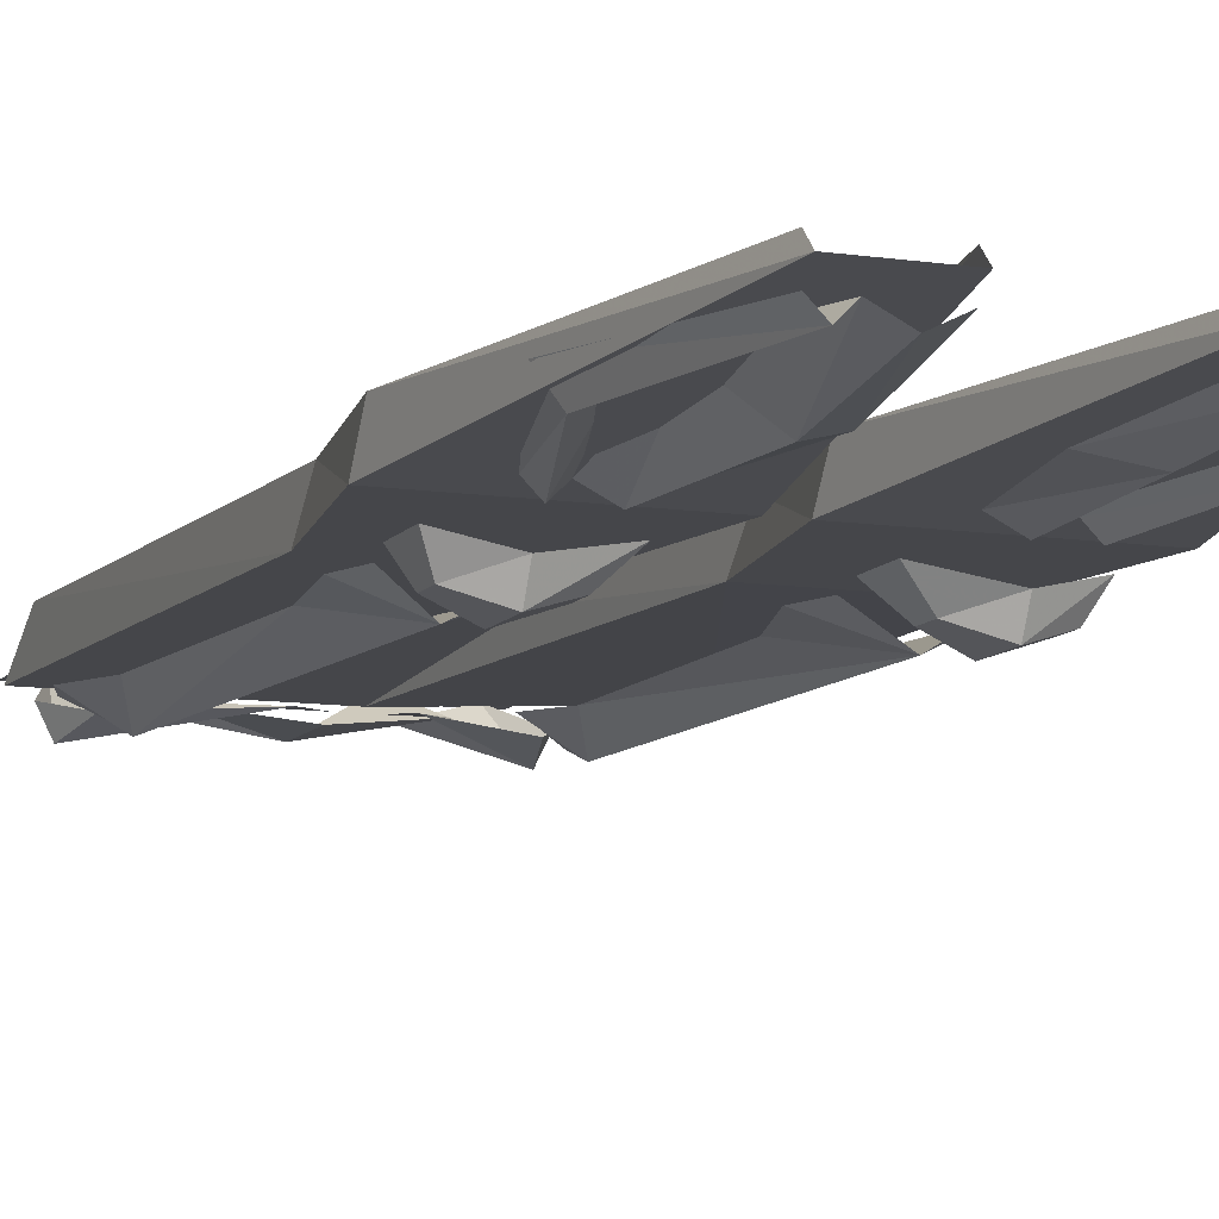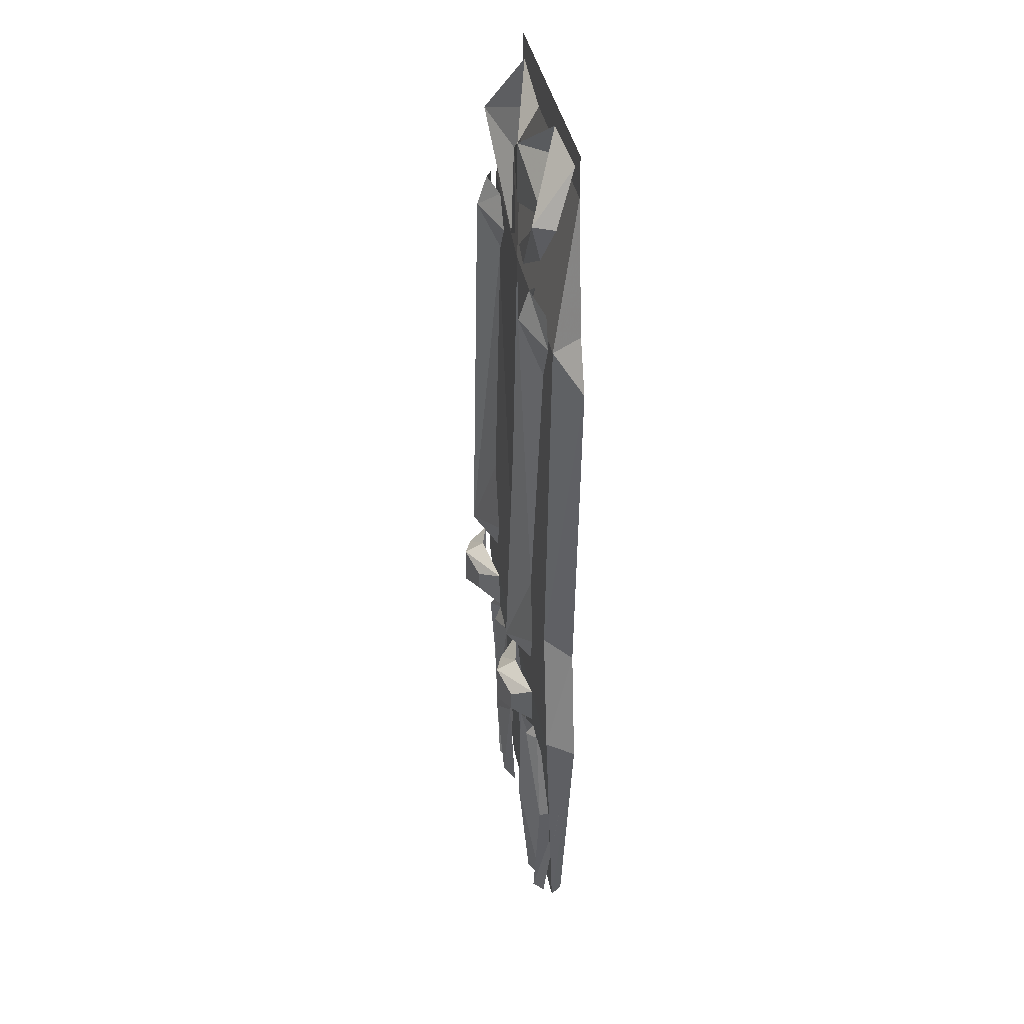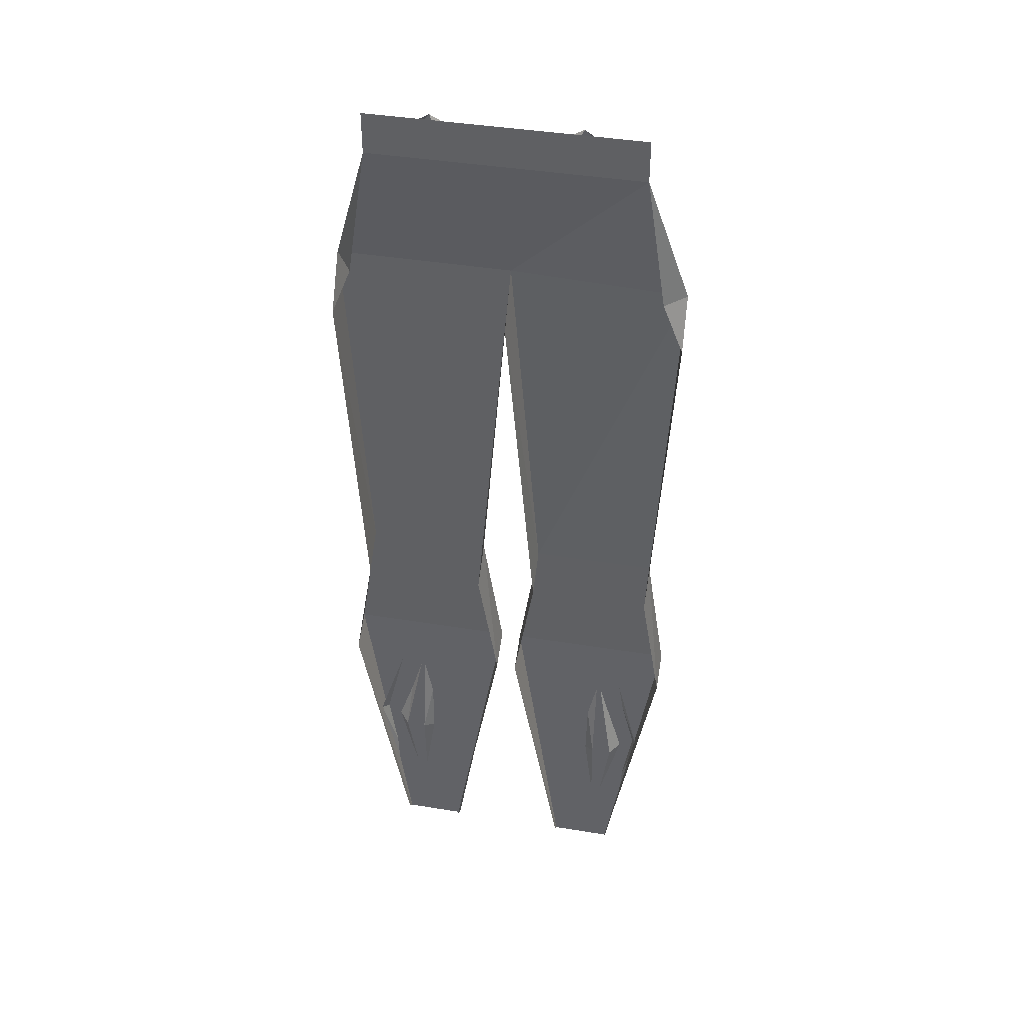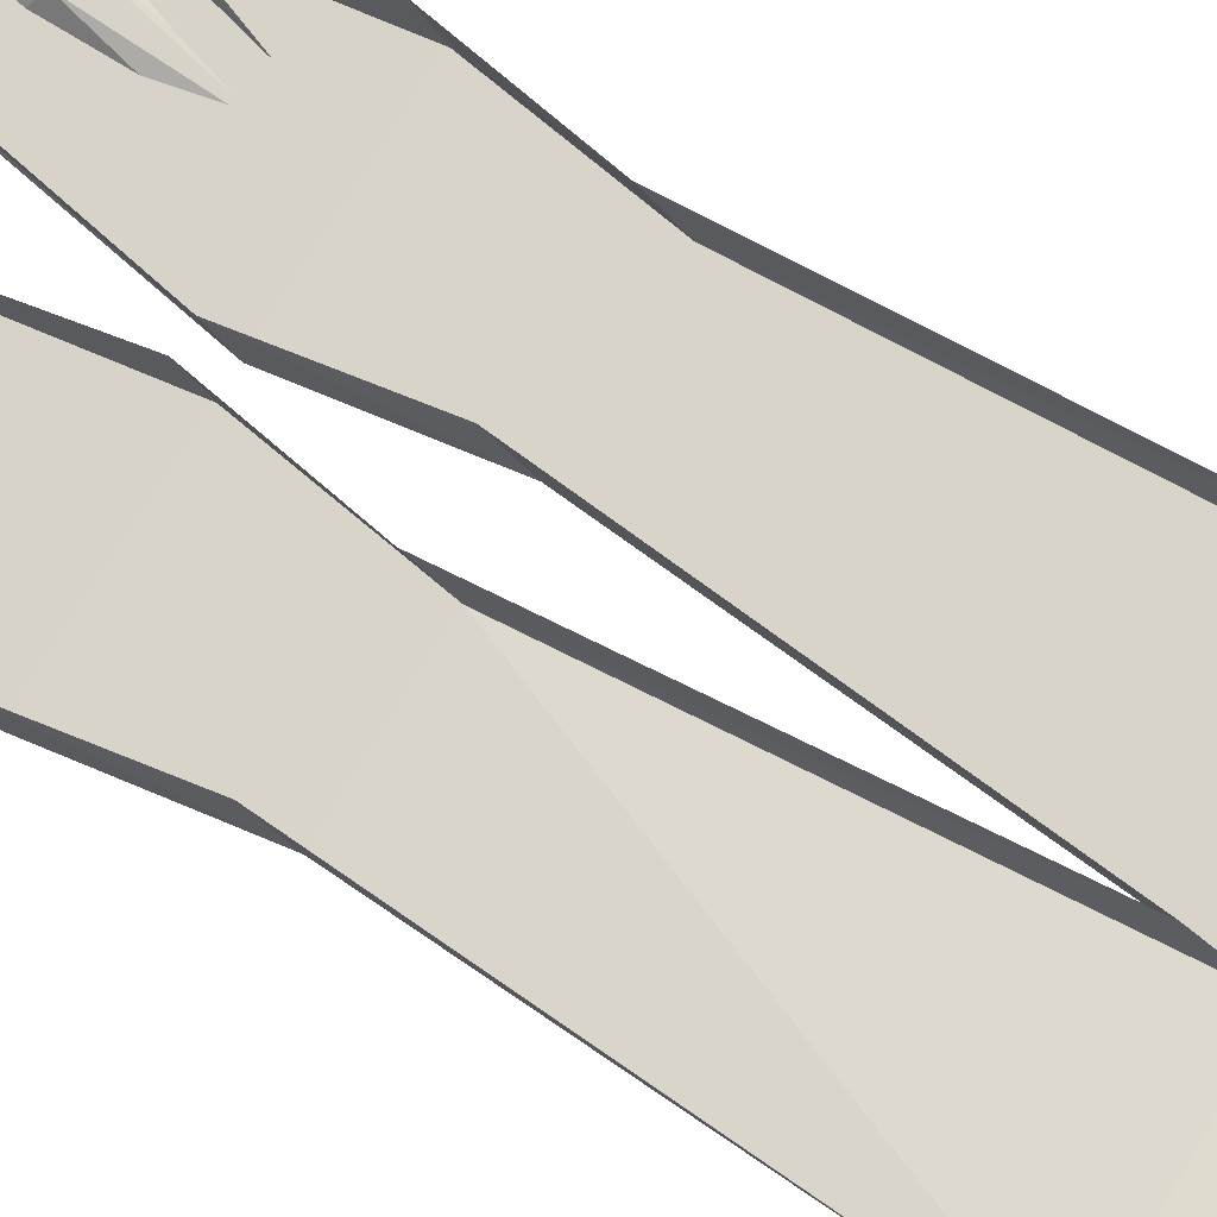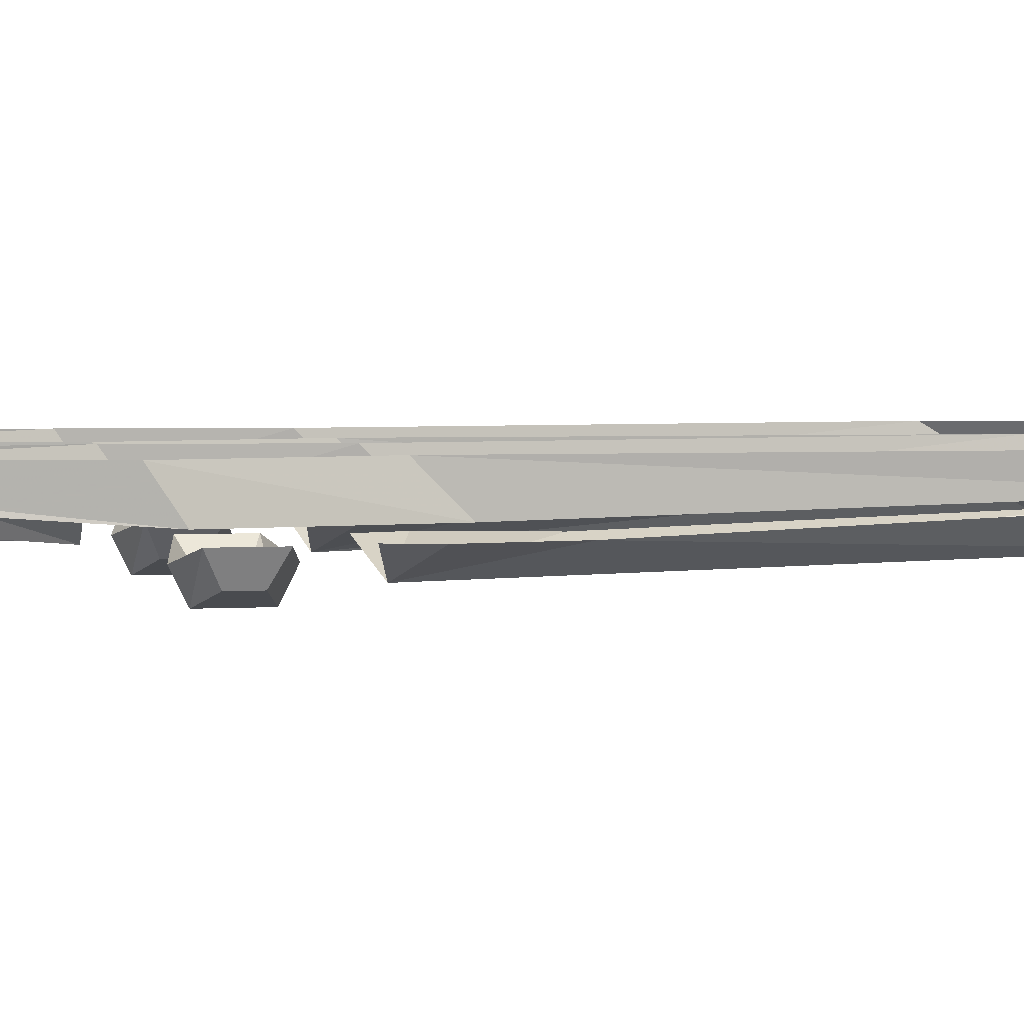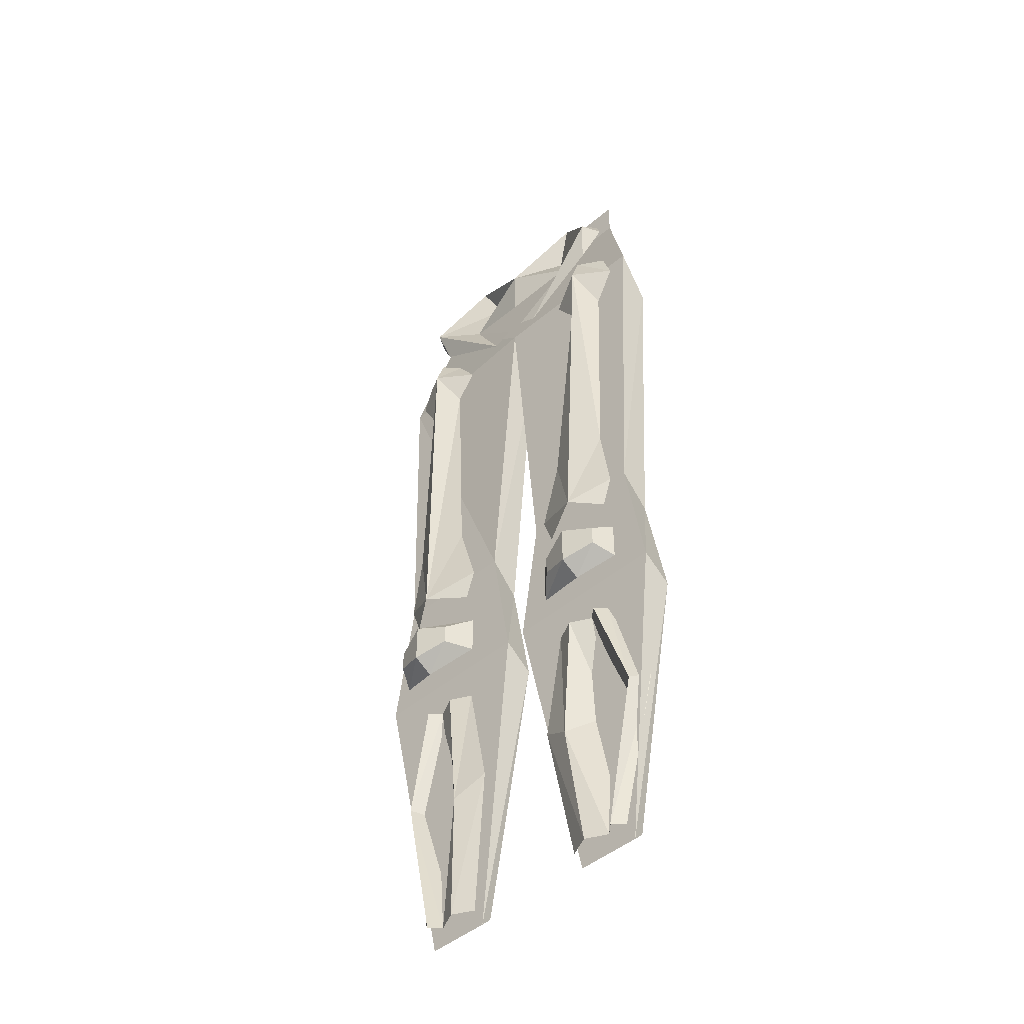
<metadata>
{"format":"obj","ext":"obj","renderer":"f3d","projection":"perspective","resolution":1024,"background":"white","views":[{"elev":-9.9,"azim":158.7,"up":"+Y"},{"elev":38.2,"azim":79.4,"up":"+Z"},{"elev":41.5,"azim":-168.8,"up":"+Z"},{"elev":75.2,"azim":-58.7,"up":"+Y"},{"elev":3.5,"azim":-102.7,"up":"+Y"},{"elev":-47.5,"azim":43.4,"up":"+Z"}]}
</metadata>
<code>
v 0.1016 0 0.3438
v 0.1016 0 0.3125
v -0.1016 0 0.3438
v -0.1016 0 0.3125
v 0.1172 0 0.2109
v 0.1328 -0.02344 0.2109
v 0.1328 0 0.1719
v 0.1172 -0.02344 -0.07031
v 0.1172 0 -0.09375
v 0.1328 -0.02344 -0.1719
v 0.1328 0 -0.1875
v 0.09375 -0.007812 -0.4062
v 0.09375 0 -0.3984
v -0.1172 0 0.2109
v -0.1328 -0.01562 0.2109
v 0 -0.02344 0.2109
v 0.02344 -0.02344 -0.07031
v 0.007812 -0.02344 -0.1719
v 0.04688 -0.007812 -0.4062
v 0.04688 0 -0.3984
v 0.007812 0 -0.1875
v 0.02344 0 -0.09375
v 0 0 0.1719
v -0.02344 -0.02344 -0.07031
v -0.02344 0 -0.09375
v -0.007812 -0.02344 -0.1719
v -0.007812 0 -0.1875
v -0.04688 -0.007812 -0.4062
v -0.04688 0 -0.3984
v -0.1328 0 0.1719
v -0.1172 0 -0.09375
v -0.1172 -0.02344 -0.07031
v -0.1328 -0.02344 -0.1719
v -0.09375 -0.007812 -0.4062
v -0.09375 0 -0.3984
v -0.1328 0 -0.1875
v -0.1172 -0.02344 0.2031
v -0.1016 -0.02344 0.1719
v -0.08594 -0.03906 0.2109
v -0.08594 -0.03125 0.2344
v -0.1094 -0.02344 0.2266
v -0.1172 -0.007812 -0.2734
v -0.09375 -0.01562 -0.3984
v -0.08594 -0.02344 -0.3984
v -0.1094 -0.02344 -0.2812
v -0.08594 -0.03125 -0.2031
v -0.09375 -0.02344 -0.2031
v -0.0625 -0.02344 -0.3984
v -0.03125 -0.02344 -0.2891
v -0.05469 -0.03125 -0.3047
v -0.07812 -0.01562 -0.3984
v -0.07812 -0.007812 -0.2891
v -0.0625 -0.03125 -0.2031
v -0.07812 -0.02344 -0.2031
v -0.09375 -0.007812 -0.2891
v -0.04688 -0.02344 -0.2031
v -0.1016 -0.03125 -0.02344
v -0.07812 -0.04688 -0.09375
v -0.07031 -0.02344 0.1797
v -0.05469 -0.02344 0.2031
v -0.07031 -0.02344 0.2266
v -0.1094 -0.03125 -0.07812
v -0.1016 -0.03125 -0.1016
v -0.05469 -0.03125 -0.02344
v -0.03906 -0.03125 -0.07812
v -0.04688 -0.03125 -0.1016
v -0.04688 -0.01562 -0.3984
v -0.05469 -0.04688 -0.1406
v -0.07812 -0.05469 -0.1328
v -0.07812 -0.05469 -0.1641
v -0.05469 -0.04688 -0.1562
v -0.03906 -0.03125 -0.1641
v -0.03906 -0.03125 -0.1328
v -0.07812 -0.03906 -0.125
v -0.1016 -0.04688 -0.1406
v -0.1016 -0.04688 -0.1562
v -0.1094 -0.03125 -0.1641
v -0.07812 -0.03906 -0.1719
v -0.1094 -0.03125 -0.1328
v -0.1016 -0.01562 0.2891
v -0.08594 -0.02344 0.2578
v -0.09375 -0.03125 0.2891
v -0.08594 0 0.3281
v -0.05469 -0.007812 0.3438
v -0.03906 0 0.3125
v 0 -0.02344 0.3047
v -0.05469 -0.01562 0.2734
v 0 -0.02344 0.2578
v 0.05469 -0.01562 0.2734
v 0.03906 0 0.3125
v 0.05469 -0.007812 0.3438
v 0.09375 -0.03125 0.2891
v 0.08594 0 0.3281
v 0.1016 -0.01562 0.2891
v 0.08594 -0.02344 0.2578
v 0.02344 -0.02344 0.2188
v 0.007812 -0.02344 0.2266
v -0.02344 -0.02344 0.2188
v -0.007812 -0.02344 0.2266
v 0.1172 -0.02344 0.2031
v 0.08594 -0.03906 0.2109
v 0.1016 -0.02344 0.1719
v 0.1016 -0.03125 -0.02344
v 0.07812 -0.04688 -0.09375
v 0.1094 -0.03125 -0.07812
v 0.1016 -0.03125 -0.1016
v 0.1172 -0.007812 -0.2734
v 0.08594 -0.02344 -0.3984
v 0.09375 -0.01562 -0.3984
v 0.1094 -0.02344 -0.2812
v 0.09375 -0.007812 -0.2891
v 0.07812 -0.01562 -0.3984
v 0.0625 -0.02344 -0.3984
v 0.05469 -0.03125 -0.3047
v 0.03125 -0.02344 -0.2891
v 0.04688 -0.01562 -0.3984
v 0.08594 -0.03125 -0.2031
v 0.07812 -0.02344 -0.2031
v 0.09375 -0.02344 -0.2031
v 0.07812 -0.007812 -0.2891
v 0.0625 -0.03125 -0.2031
v 0.04688 -0.02344 -0.2031
v 0.07031 -0.02344 0.1797
v 0.05469 -0.03125 -0.02344
v 0.03906 -0.03125 -0.07812
v 0.04688 -0.03125 -0.1016
v 0.05469 -0.02344 0.2031
v 0.07031 -0.02344 0.2266
v 0.08594 -0.03125 0.2344
v 0.1094 -0.02344 0.2266
v 0.07812 -0.05469 -0.1328
v 0.05469 -0.04688 -0.1406
v 0.05469 -0.04688 -0.1562
v 0.07812 -0.05469 -0.1641
v 0.1016 -0.04688 -0.1406
v 0.1094 -0.03125 -0.1328
v 0.07812 -0.03906 -0.125
v 0.03906 -0.03125 -0.1328
v 0.03906 -0.03125 -0.1641
v 0.07812 -0.03906 -0.1719
v 0.1016 -0.04688 -0.1562
v 0.1094 -0.03125 -0.1641
f 1 2 1
f 1 1 3
f 1 3 3
f 1 3 4
f 1 4 2
f 1 2 2
f 2 2 5
f 5 2 6
f 5 6 7
f 7 6 8
f 7 8 9
f 9 8 10
f 9 10 11
f 11 10 12
f 11 12 13
f 4 4 3
f 4 3 3
f 4 4 14
f 4 14 15
f 4 15 16
f 4 16 2
f 2 16 6
f 6 16 8
f 8 16 17
f 8 17 10
f 10 17 18
f 10 18 12
f 12 18 19
f 19 18 20
f 20 18 21
f 21 18 17
f 21 17 22
f 22 17 16
f 22 16 23
f 23 16 24
f 23 24 25
f 25 24 26
f 25 26 27
f 27 26 28
f 27 28 29
f 14 30 15
f 15 30 31
f 15 31 32
f 15 32 24
f 15 24 16
f 28 26 33
f 28 33 34
f 34 33 35
f 35 33 36
f 36 33 32
f 36 32 31
f 26 24 32
f 26 32 33
f 37 38 39
f 37 39 40
f 37 40 41
f 42 43 44
f 42 44 45
f 42 45 46
f 42 46 47
f 48 49 50
f 48 50 51
f 51 50 52
f 52 50 53
f 52 53 54
f 54 46 45
f 54 45 55
f 55 45 51
f 51 45 44
f 50 56 53
f 56 50 49
f 39 57 58
f 39 58 59
f 39 59 60
f 39 60 61
f 39 61 40
f 58 57 62
f 58 62 63
f 58 64 59
f 64 58 65
f 65 58 66
f 57 39 38
f 48 67 49
f 68 69 70
f 68 70 71
f 68 71 72
f 68 72 73
f 68 73 69
f 69 73 74
f 69 74 75
f 69 75 76
f 69 76 70
f 70 76 77
f 70 77 78
f 70 78 71
f 71 78 72
f 75 74 79
f 75 79 76
f 76 79 77
f 83 82 84
f 84 82 85
f 91 90 92
f 91 92 93
f 96 92 89
f 87 82 98
f 85 82 87
f 100 101 102
f 102 101 103
f 103 101 104
f 103 104 105
f 105 104 106
f 107 108 109
f 108 107 110
f 108 110 111
f 108 111 112
f 113 114 115
f 113 115 116
f 117 118 111
f 117 111 110
f 117 110 119
f 119 110 107
f 113 112 114
f 114 112 120
f 114 120 121
f 114 121 122
f 114 122 115
f 101 123 104
f 104 123 124
f 104 124 125
f 104 125 126
f 127 101 128
f 128 101 129
f 129 101 100
f 129 100 130
f 127 123 101
f 120 118 121
f 131 132 133
f 131 133 134
f 131 134 135
f 131 135 136
f 131 136 137
f 131 137 132
f 132 137 138
f 132 138 133
f 133 138 139
f 133 139 134
f 134 139 140
f 134 140 141
f 134 141 135
f 135 141 142
f 135 142 136
f 141 140 142
f 90 89 92
f 80 81 82
f 80 82 83
f 84 85 86
f 86 85 87
f 86 87 88
f 86 88 89
f 86 89 90
f 86 90 91
f 93 92 94
f 94 92 95
f 95 92 96
f 96 89 97
f 87 98 99
f 82 81 98

</code>
